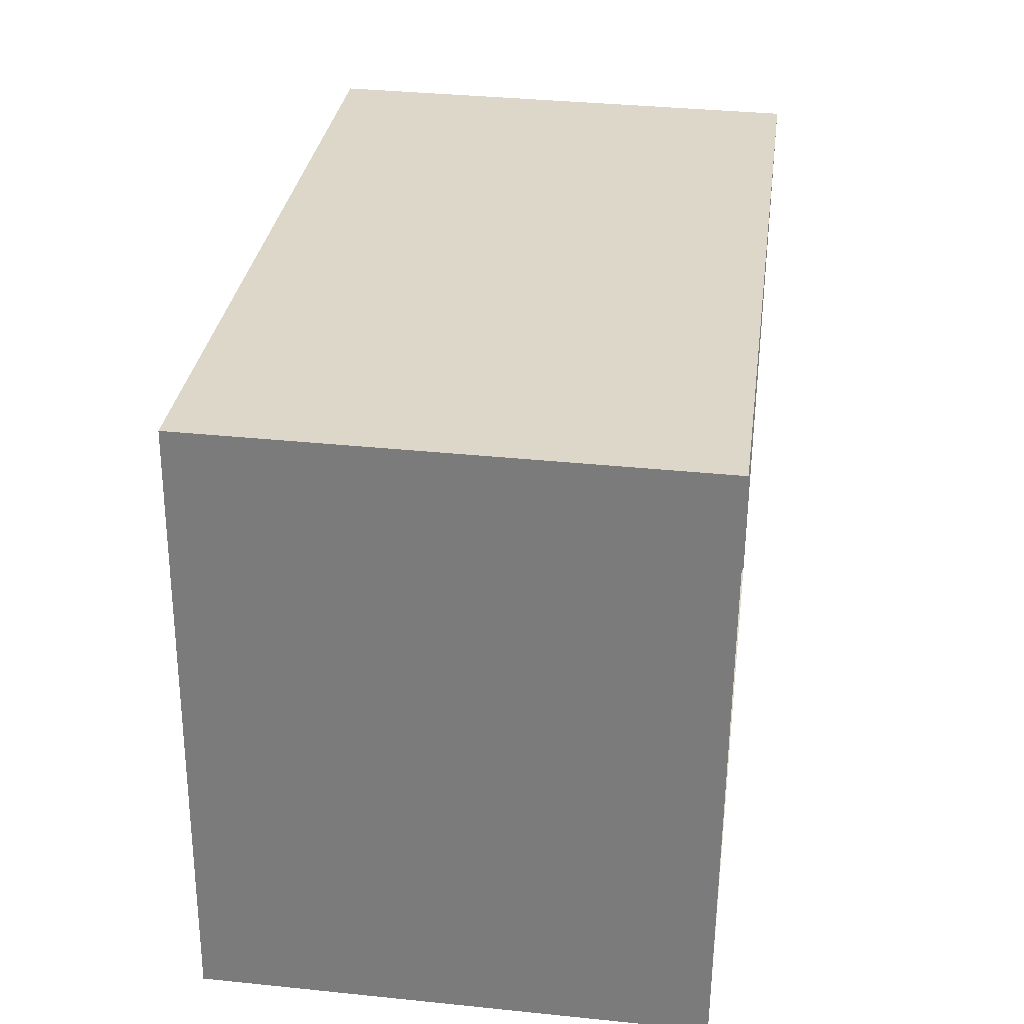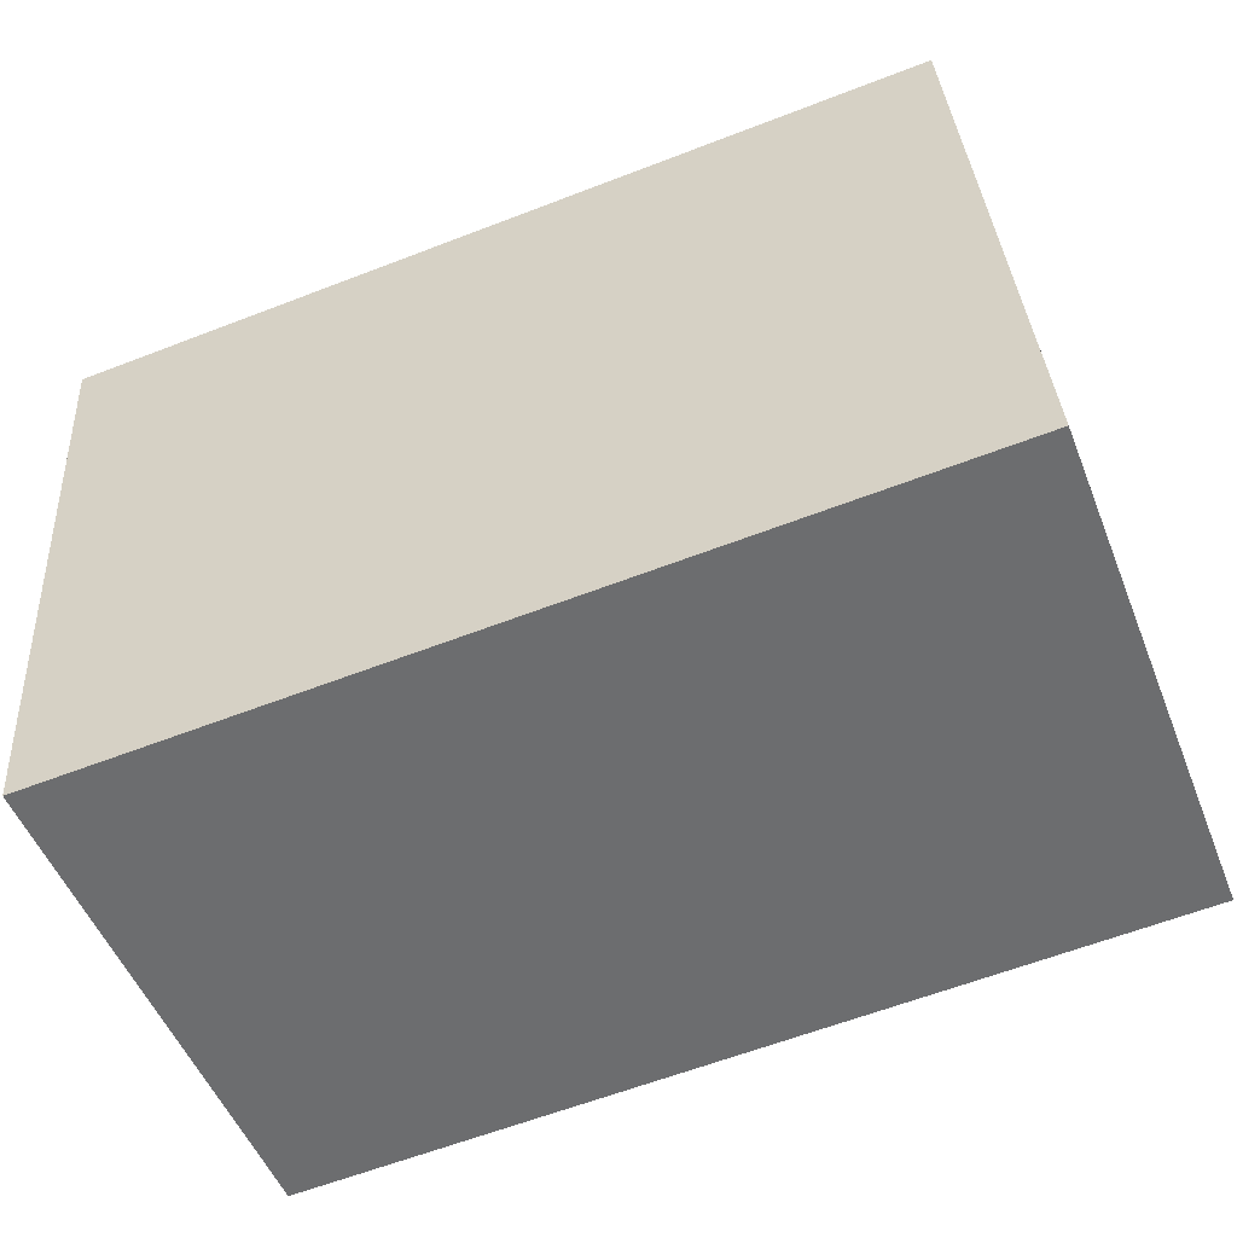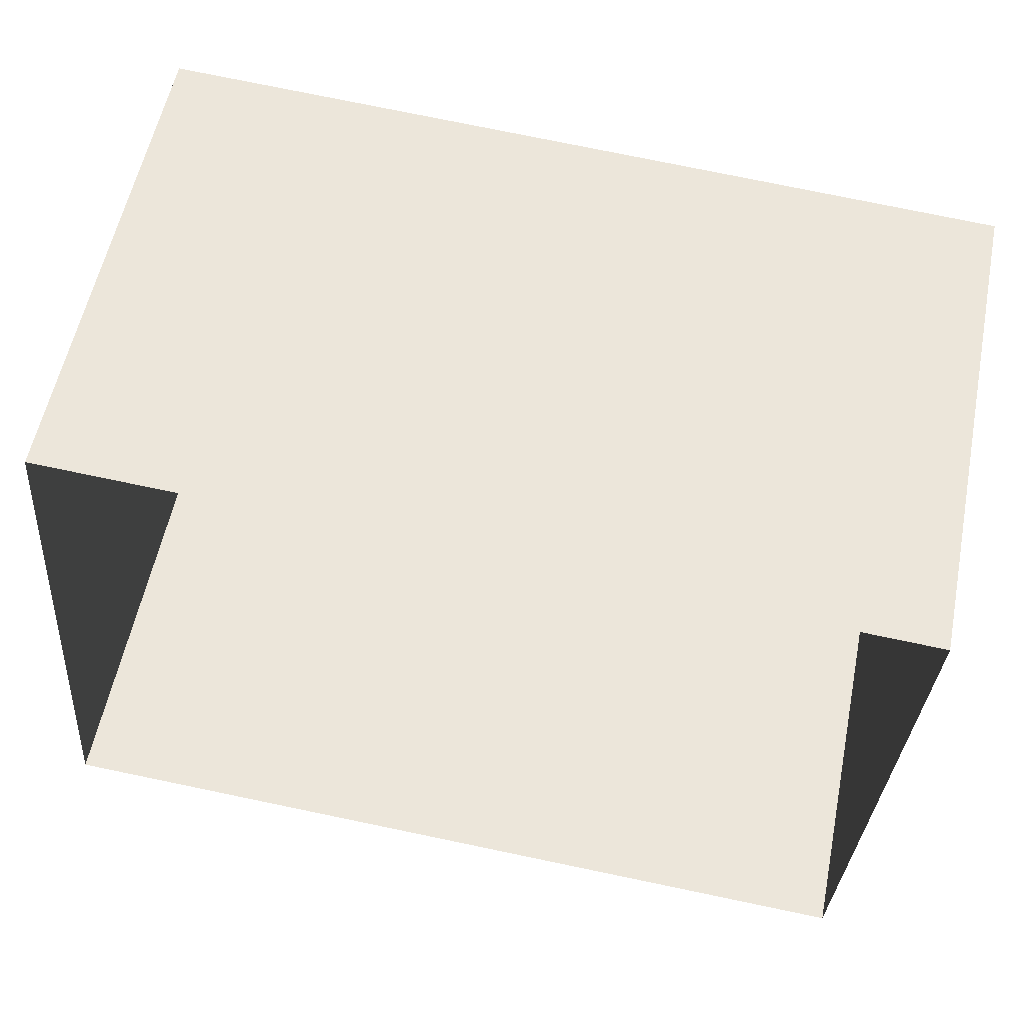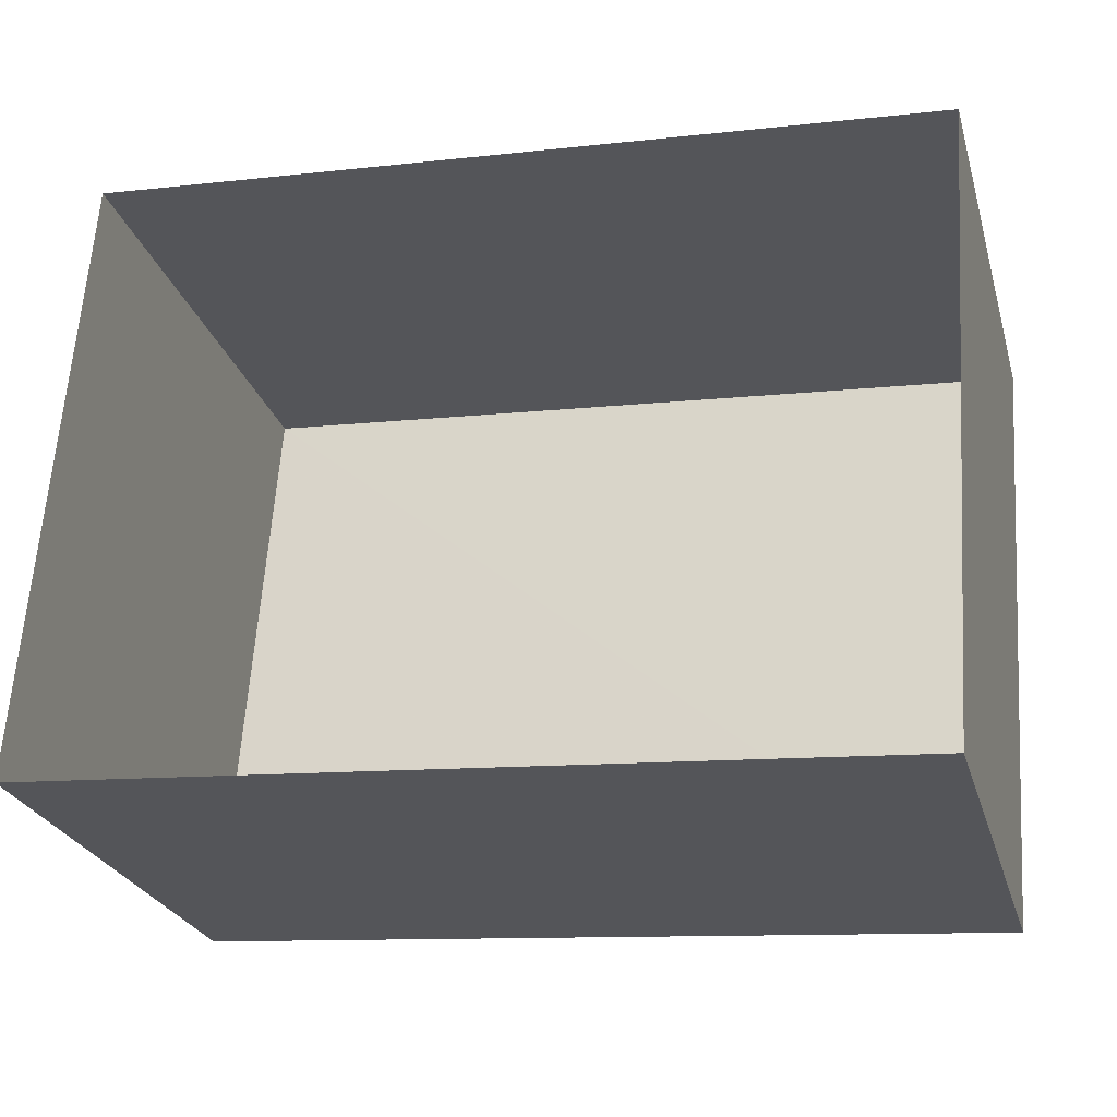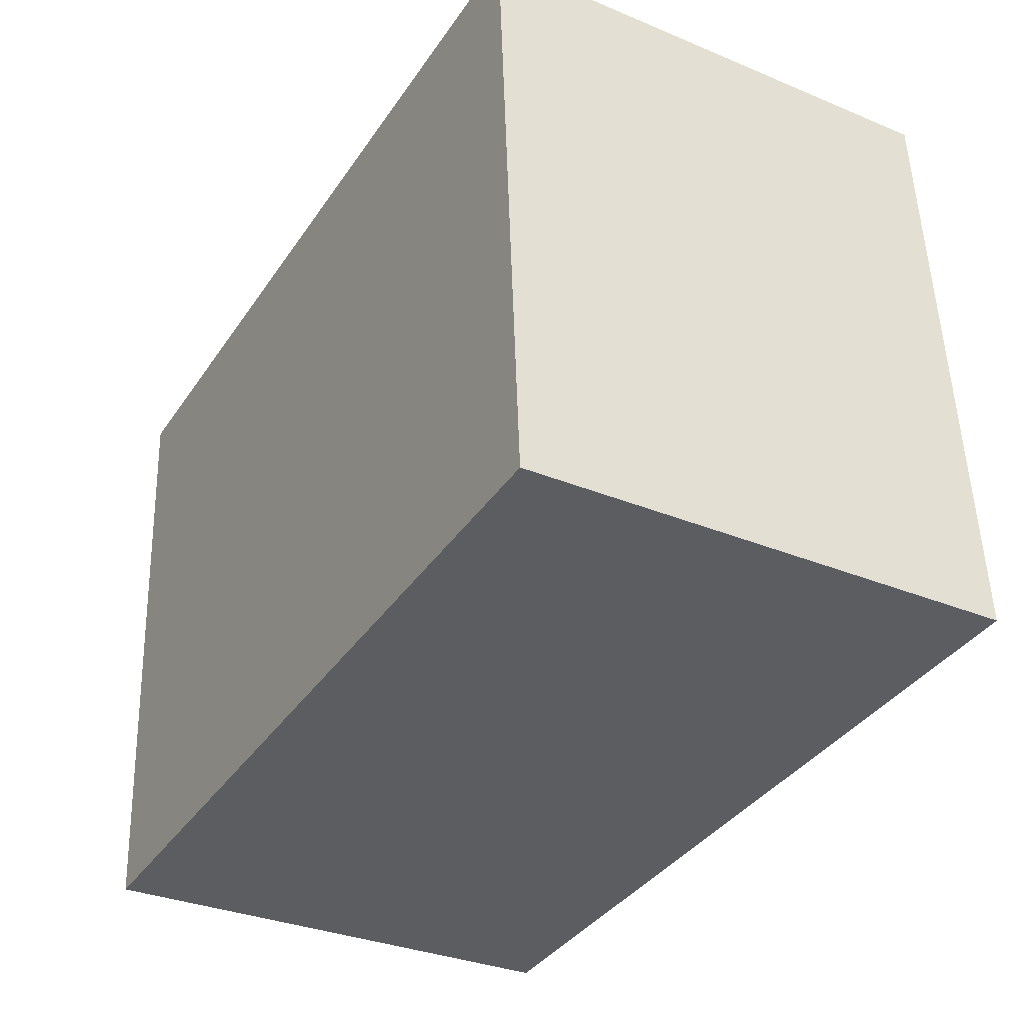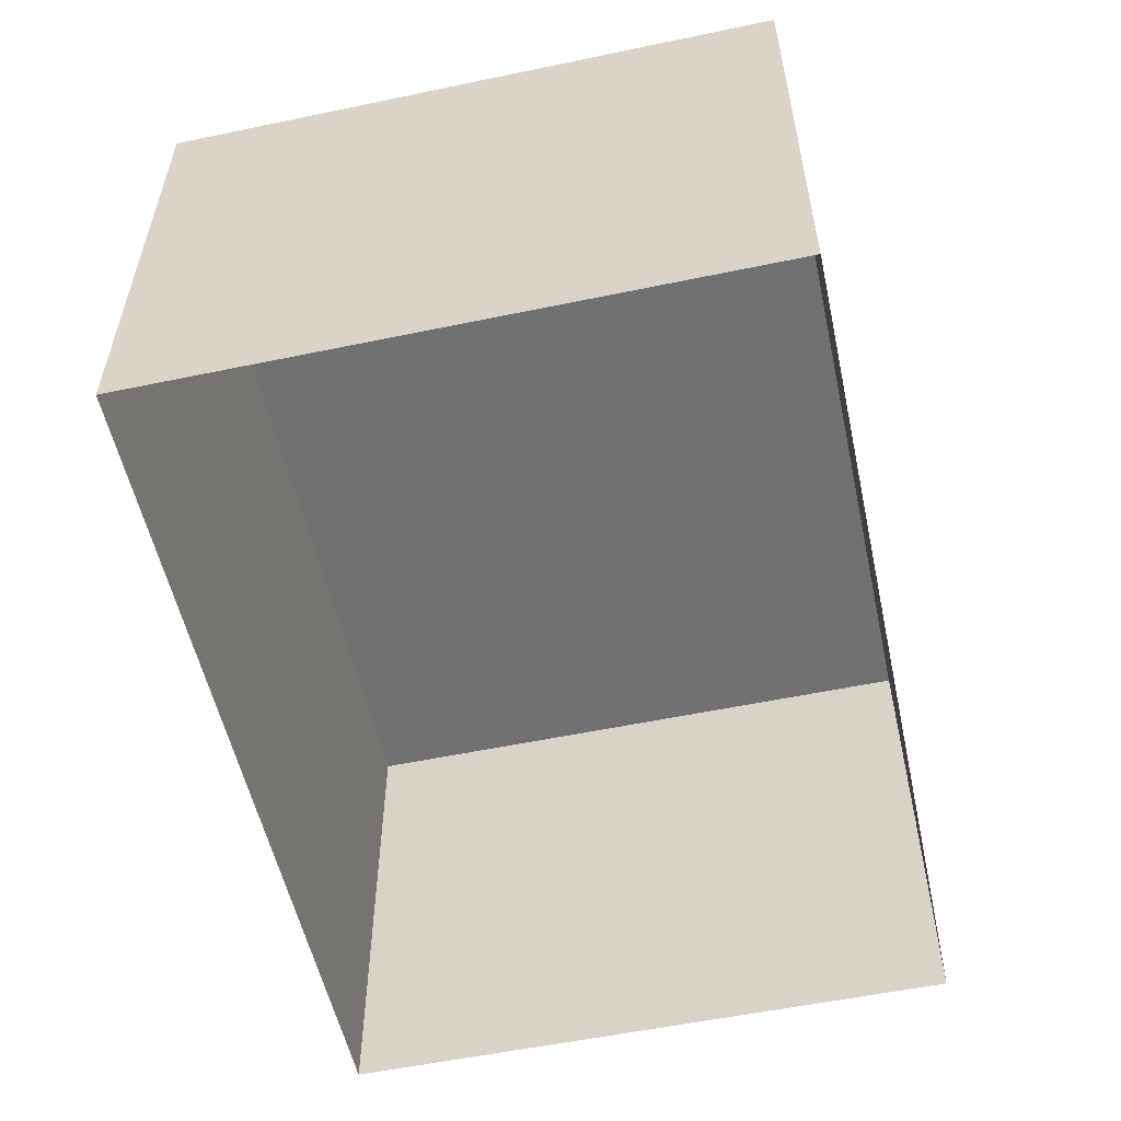
<metadata>
{"format":"obj","ext":"obj","renderer":"f3d","projection":"perspective","resolution":1024,"background":"white","views":[{"elev":34.5,"azim":97.5,"up":"+Y"},{"elev":-52.3,"azim":21.0,"up":"+Y"},{"elev":56.6,"azim":-168.9,"up":"+Y"},{"elev":-25.9,"azim":-165.1,"up":"+Y"},{"elev":-32.2,"azim":60.0,"up":"+Y"},{"elev":-55.2,"azim":-73.8,"up":"+Z"}]}
</metadata>
<code>
v -3.149e+05 3.957e+04 6.363
v -3.149e+05 3.957e+04 6.363
v -3.149e+05 3.957e+04 6.362
v -3.149e+05 3.957e+04 6.362
v -3.149e+05 3.957e+04 8.578
v -3.149e+05 3.957e+04 8.577
v -3.149e+05 3.957e+04 8.577
v -3.149e+05 3.957e+04 8.578
f 1 2 3
f 4 1 3
f 5 6 7
f 8 5 7
f 5 1 4
f 6 5 4
f 7 4 3
f 7 6 4
f 8 2 1
f 5 8 1
f 8 3 2
f 8 7 3

</code>
